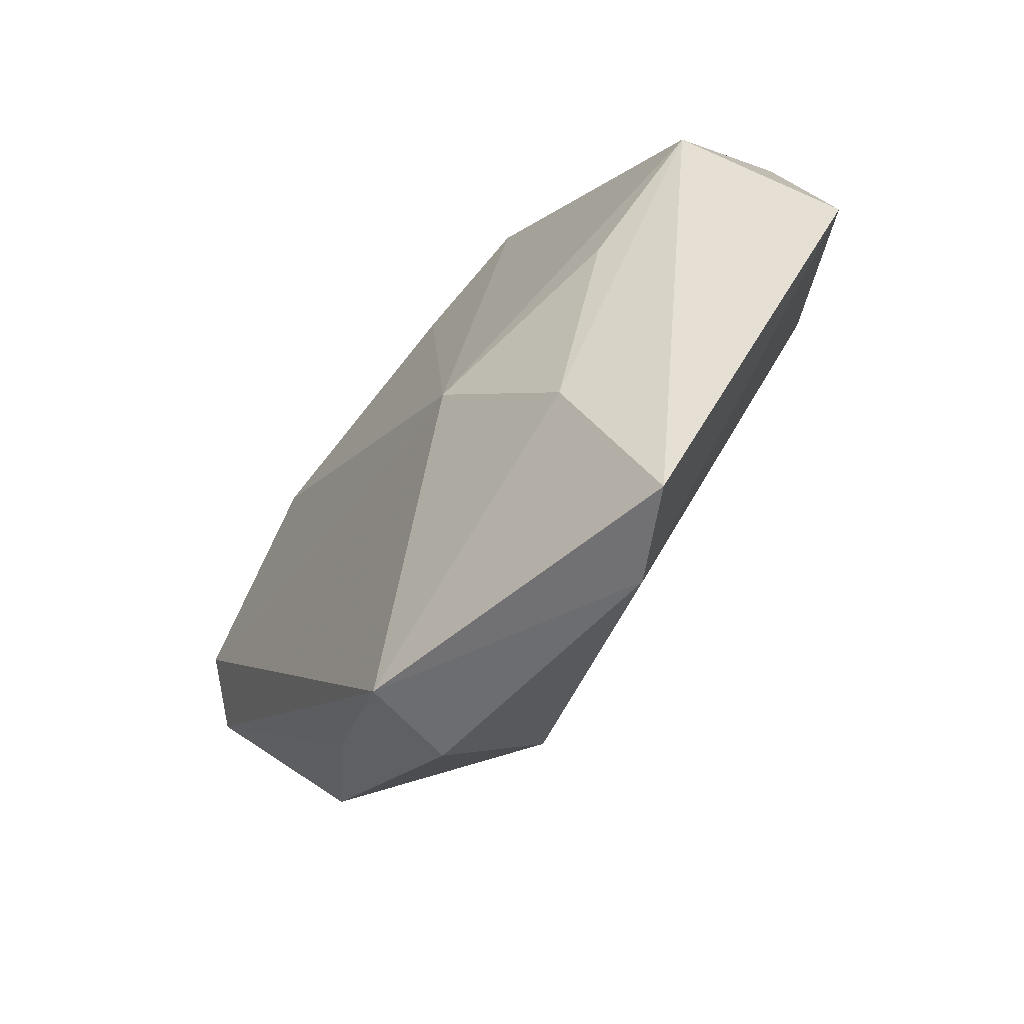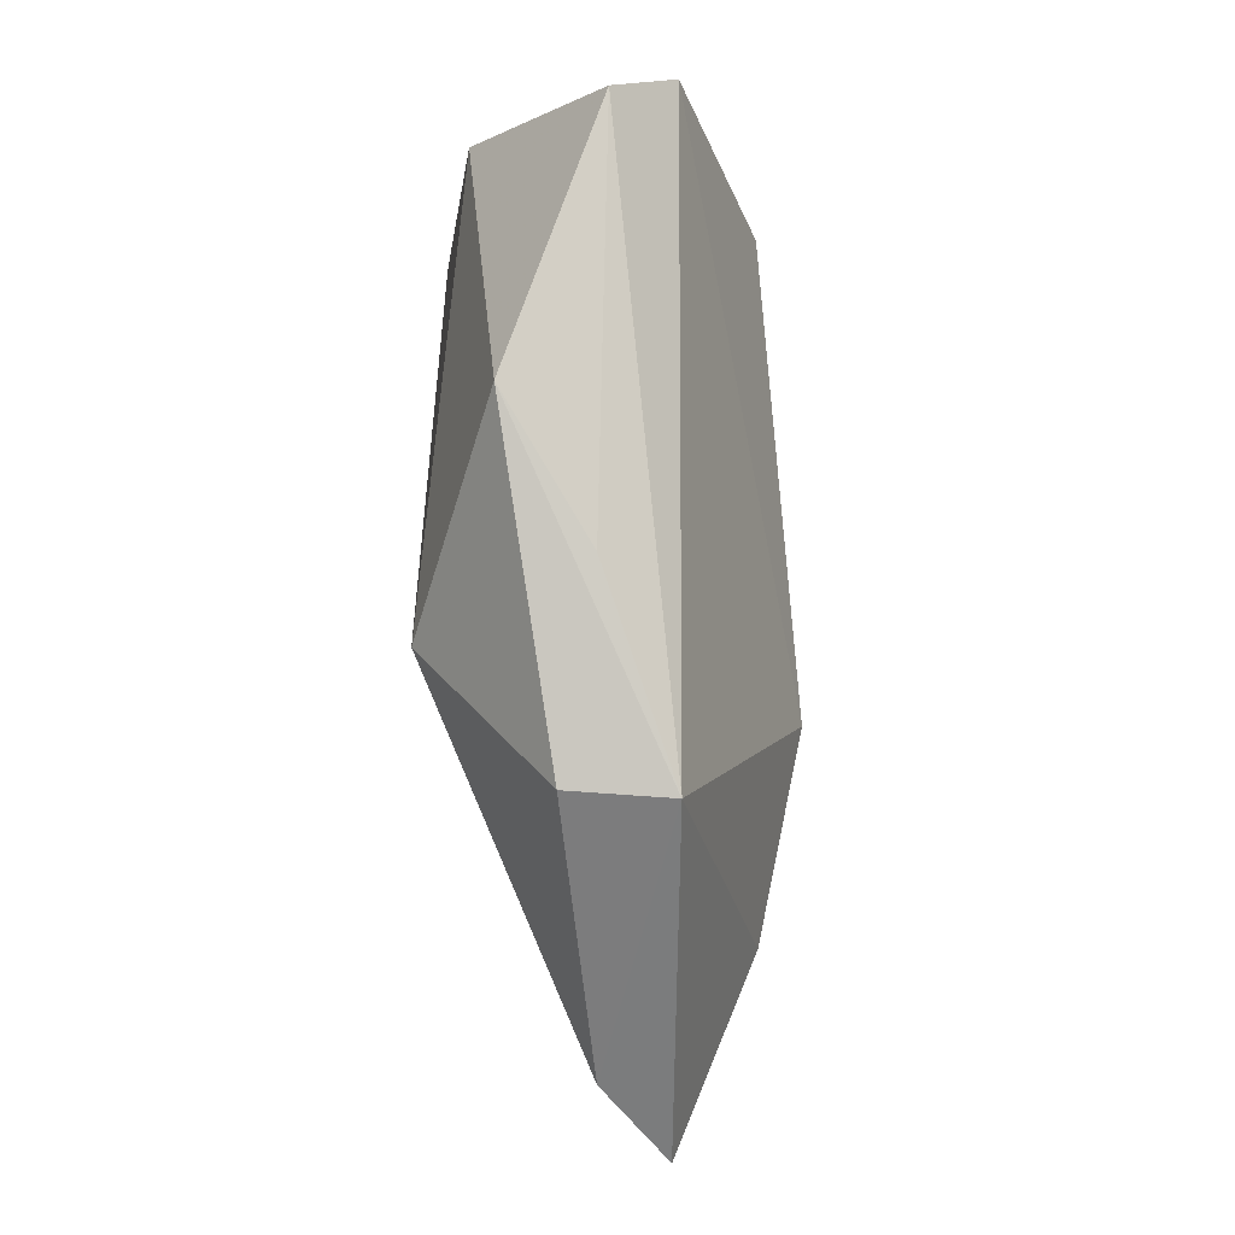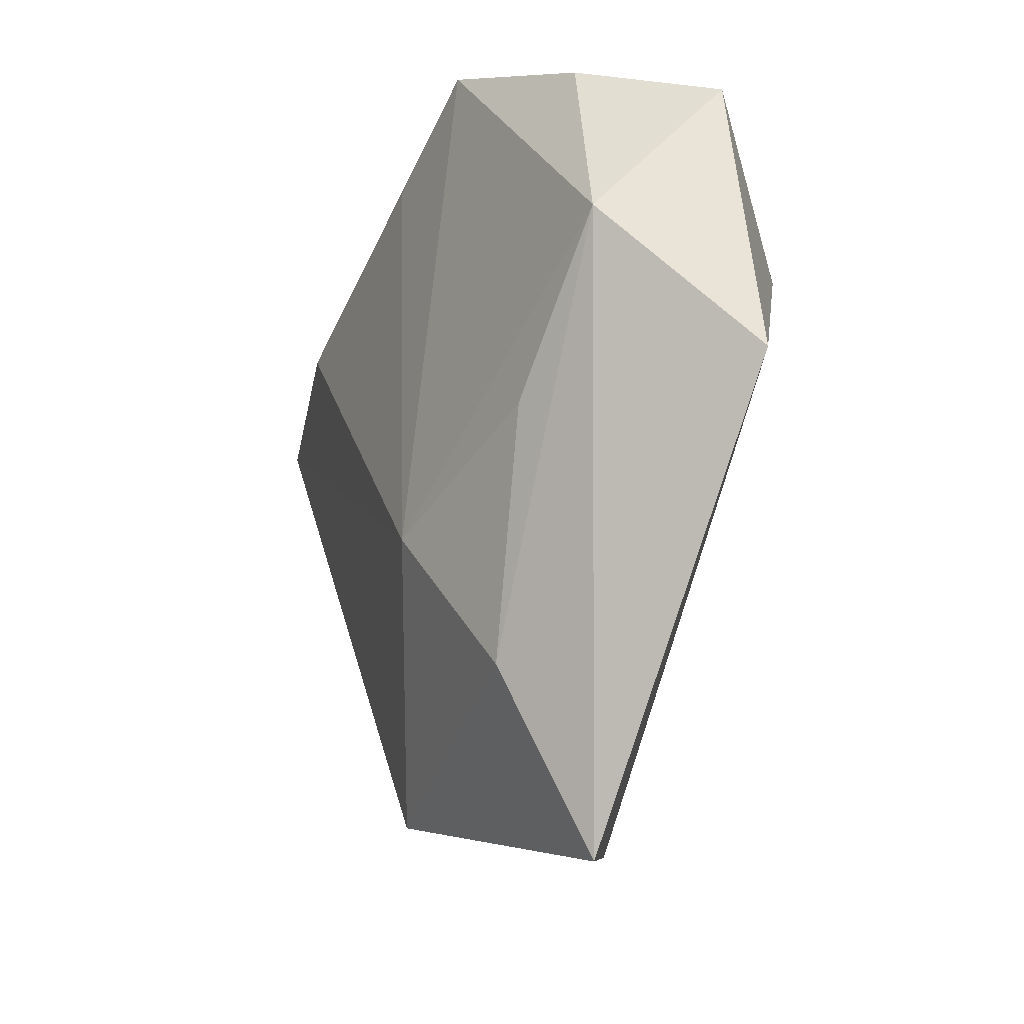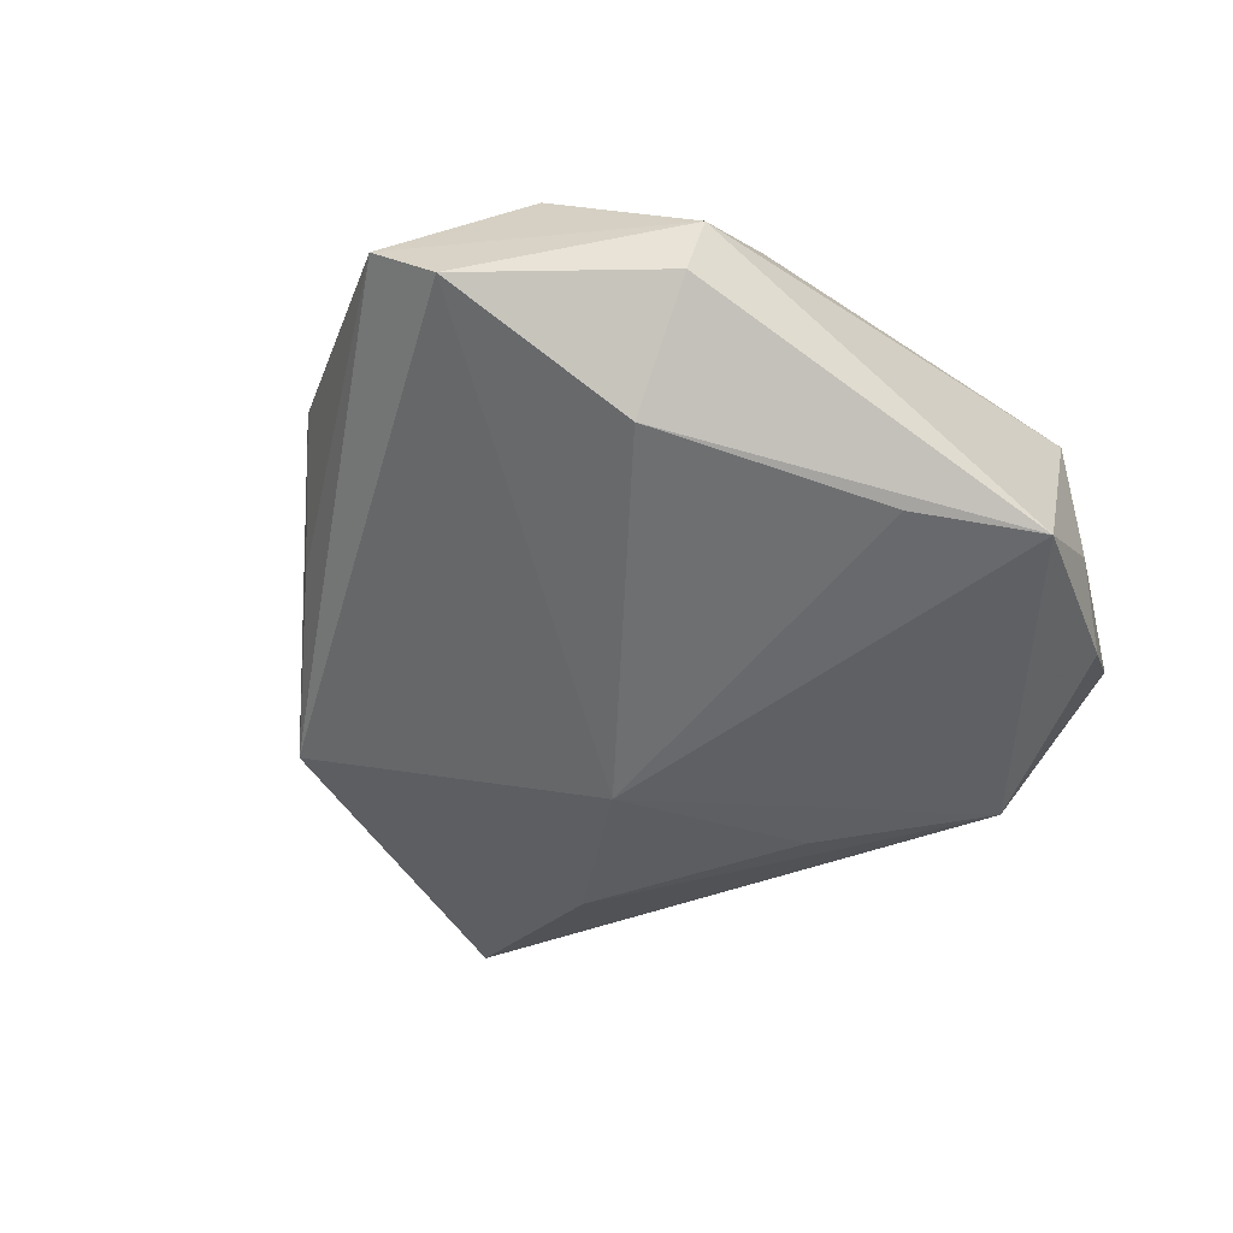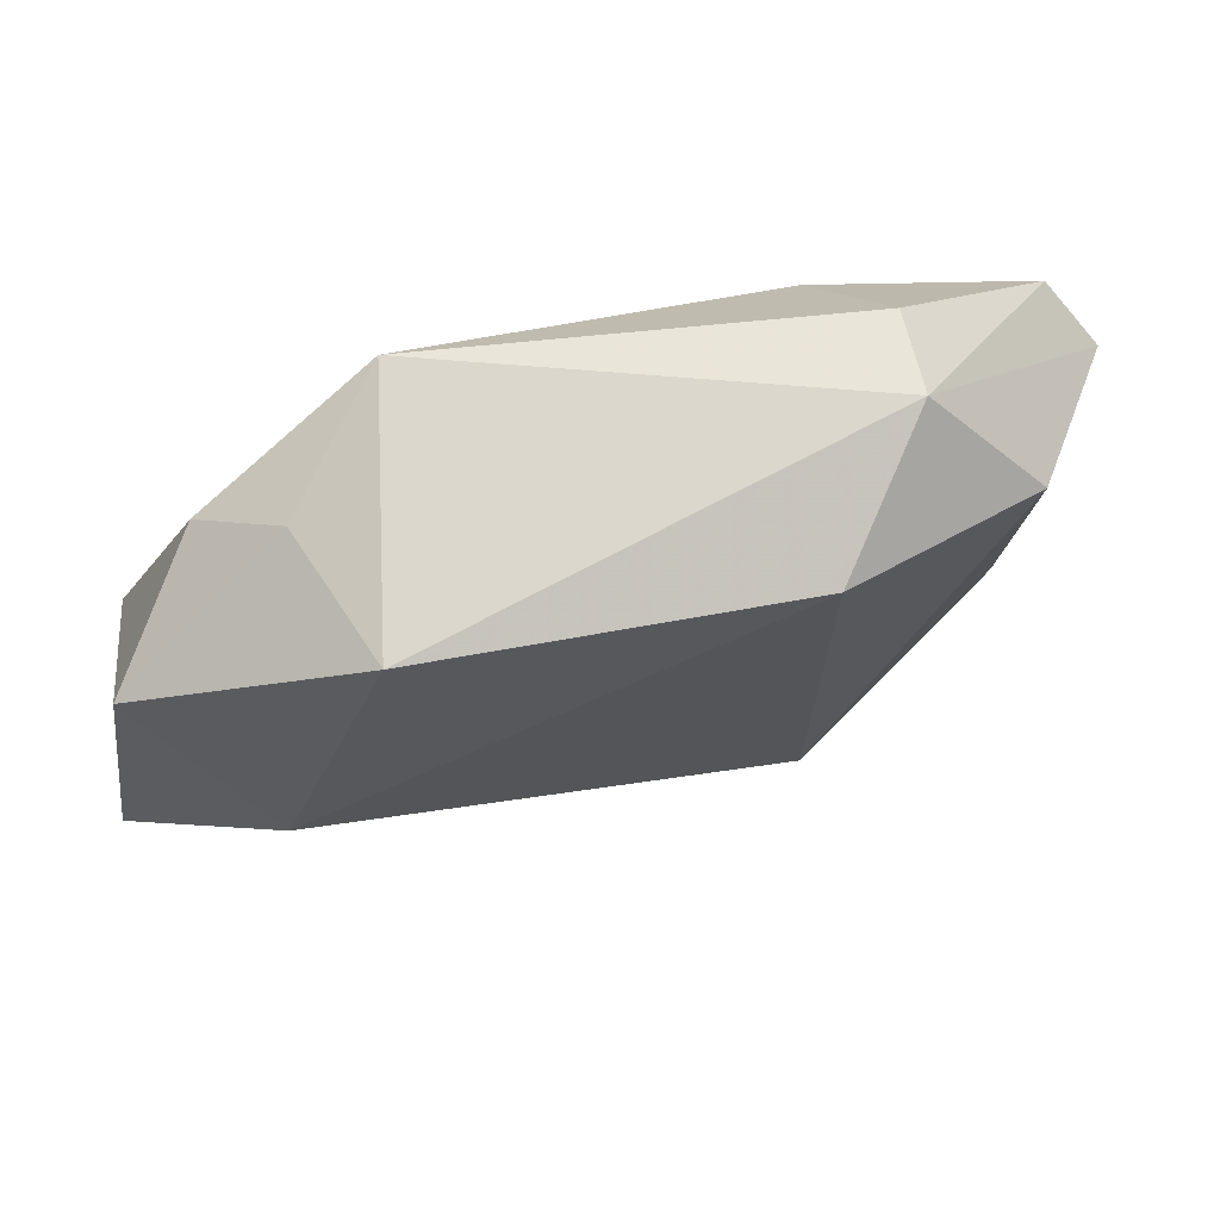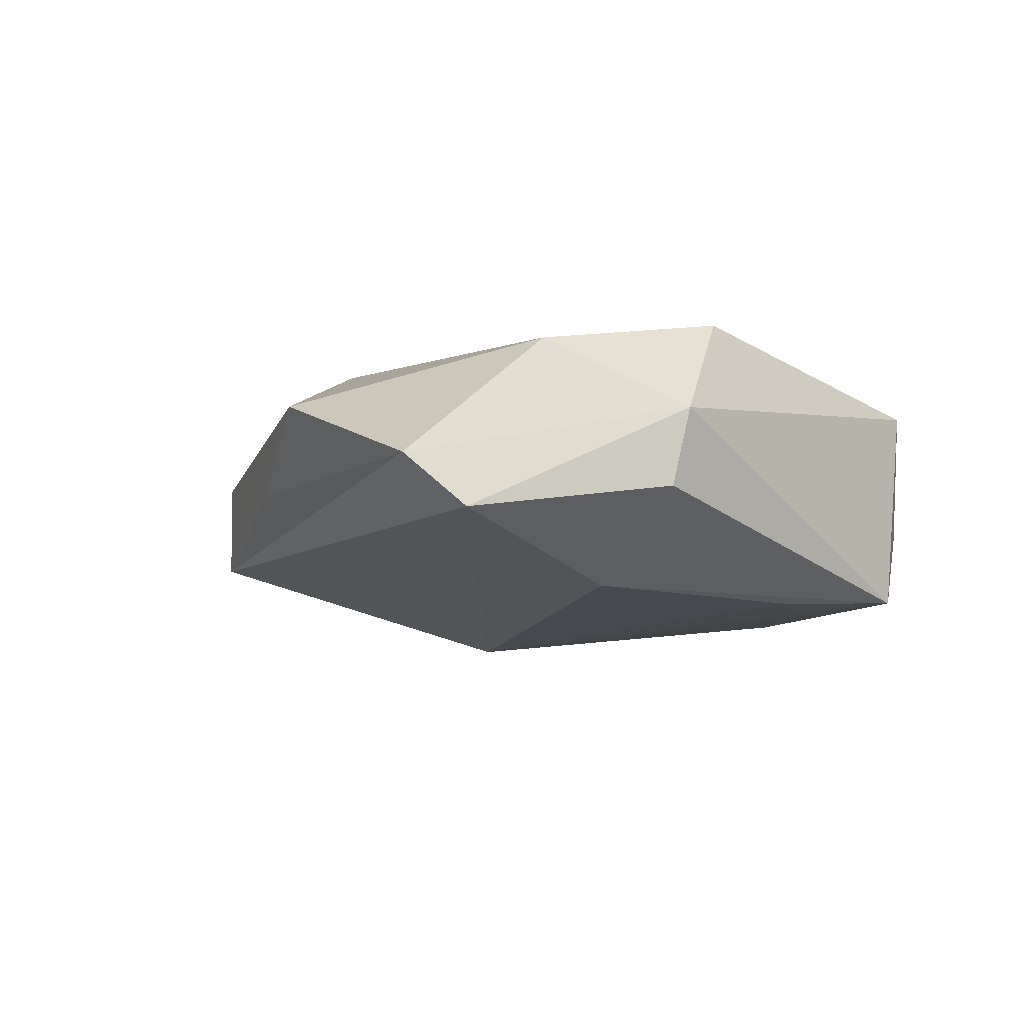
<metadata>
{"format":"obj","ext":"obj","renderer":"f3d","projection":"perspective","resolution":1024,"background":"white","views":[{"elev":-68.6,"azim":-130.2,"up":"+Y"},{"elev":-43.9,"azim":96.3,"up":"+Y"},{"elev":-19.7,"azim":-114.3,"up":"+Y"},{"elev":-53.5,"azim":133.7,"up":"+Z"},{"elev":72.7,"azim":-19.4,"up":"+Y"},{"elev":-12.5,"azim":119.7,"up":"+Z"}]}
</metadata>
<code>
v 0.01706 -0.02326 0.01691
v -0.01307 0.03844 -0.01391
v -0.00578 -0.01581 -0.01701
v 0.01781 -0.04191 0.003414
v -0.02108 0.03792 0.01195
v 0.03148 0.02975 -0.006711
v -0.03228 0.03049 -0.00829
v -0.04338 0.02538 0.003478
v -0.03315 0.009522 0.0149
v -0.04106 0.01 -0.01071
v 0.01778 0.02896 0.01571
v 0.0003544 0.02999 -0.01527
v -0.01834 -0.03255 -0.01125
v -0.02257 -0.05317 -0.002304
v -0.02473 0.03553 -0.003131
v -0.04836 -0.005745 0.004833
v 0.0304 0.0315 0.002313
v 0.05328 0.008119 -0.00491
v -0.01311 -0.05058 0.003523
v 0.0306 -0.02668 -0.001412
v 0.04926 0.01375 -0.01075
v 0.04119 -0.01575 0.006221
v 0.02667 0.0182 -0.01615
v 0.01642 -0.04266 -0.007061
v 0.04049 0.01837 0.009737
v -0.02782 -0.007128 -0.01295
f 25 1 22
f 22 1 4
f 9 5 8
f 24 22 4
f 19 1 9
f 4 1 19
f 19 24 4
f 14 24 19
f 10 8 7
f 9 8 16
f 16 19 9
f 14 19 16
f 10 14 16
f 16 8 10
f 25 17 11
f 11 17 5
f 11 1 25
f 11 5 9
f 9 1 11
f 18 24 21
f 25 22 18
f 18 17 25
f 21 17 18
f 21 24 3
f 3 26 10
f 5 17 2
f 10 7 2
f 2 3 10
f 22 24 20
f 20 18 22
f 24 18 20
f 13 24 14
f 13 3 24
f 26 3 13
f 13 14 10
f 10 26 13
f 5 2 15
f 15 2 7
f 15 8 5
f 15 7 8
f 6 17 21
f 6 2 17
f 21 3 23
f 23 6 21
f 2 6 23
f 3 2 12
f 12 23 3
f 2 23 12

</code>
